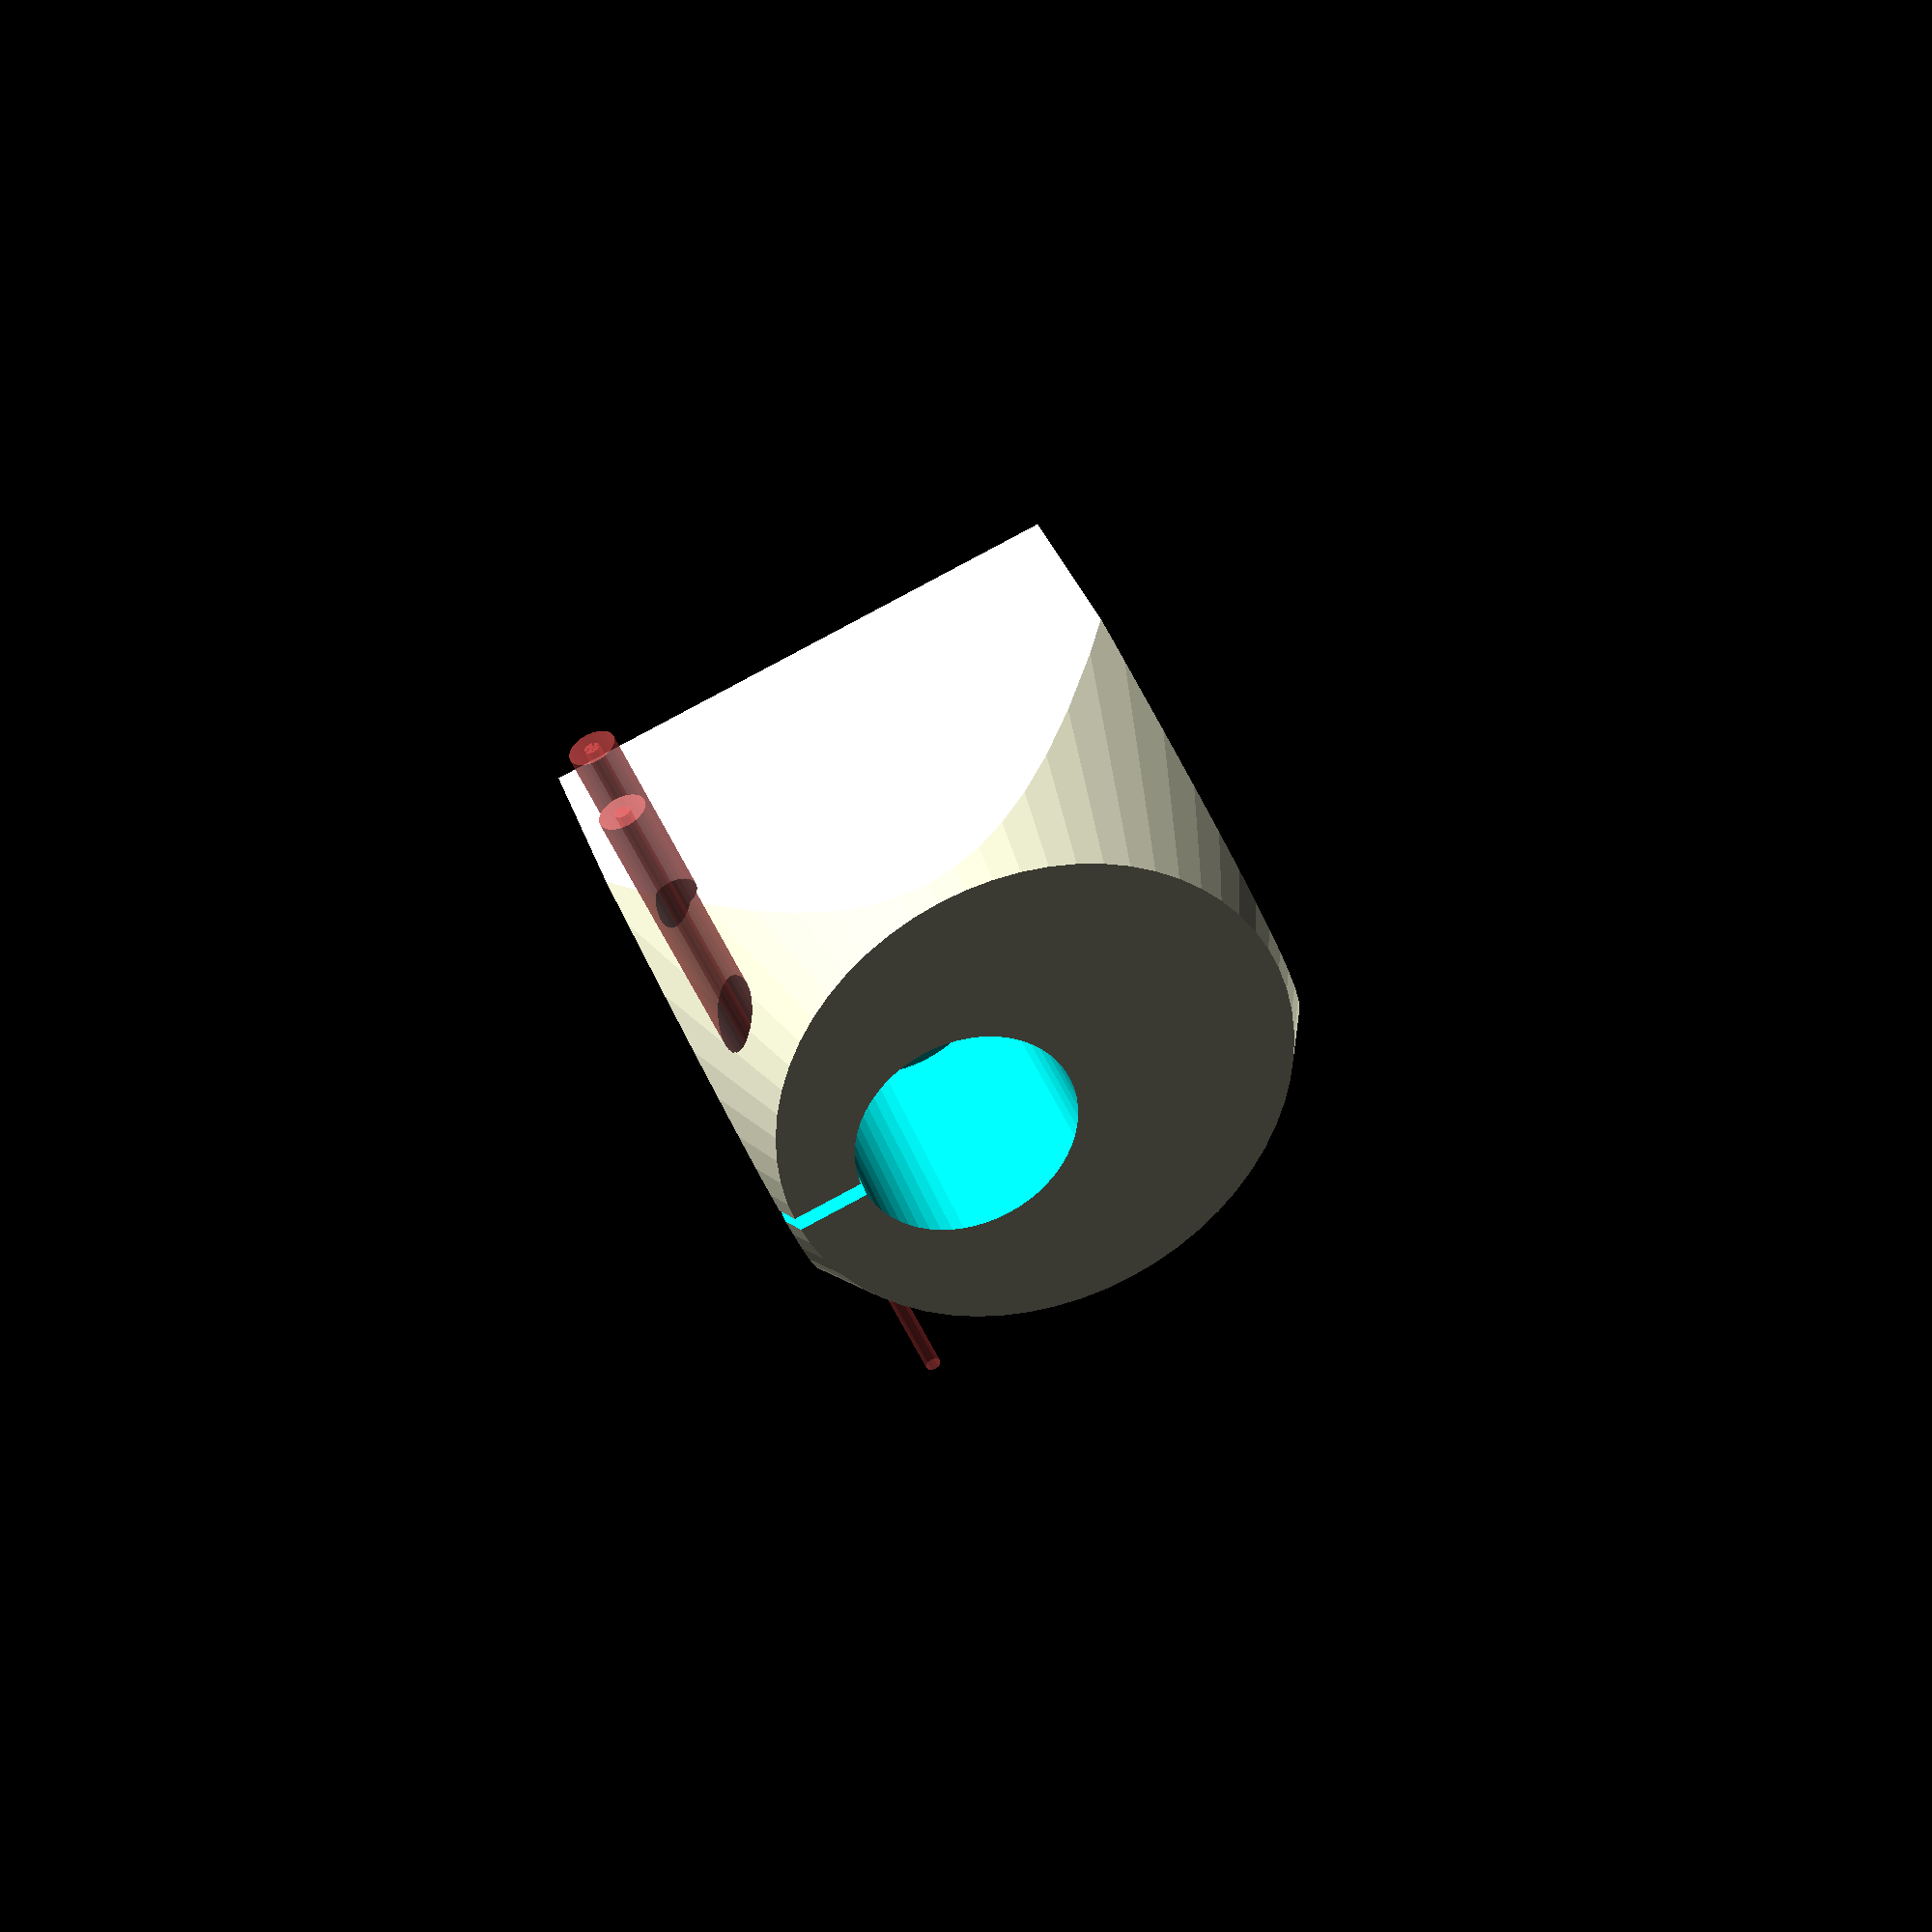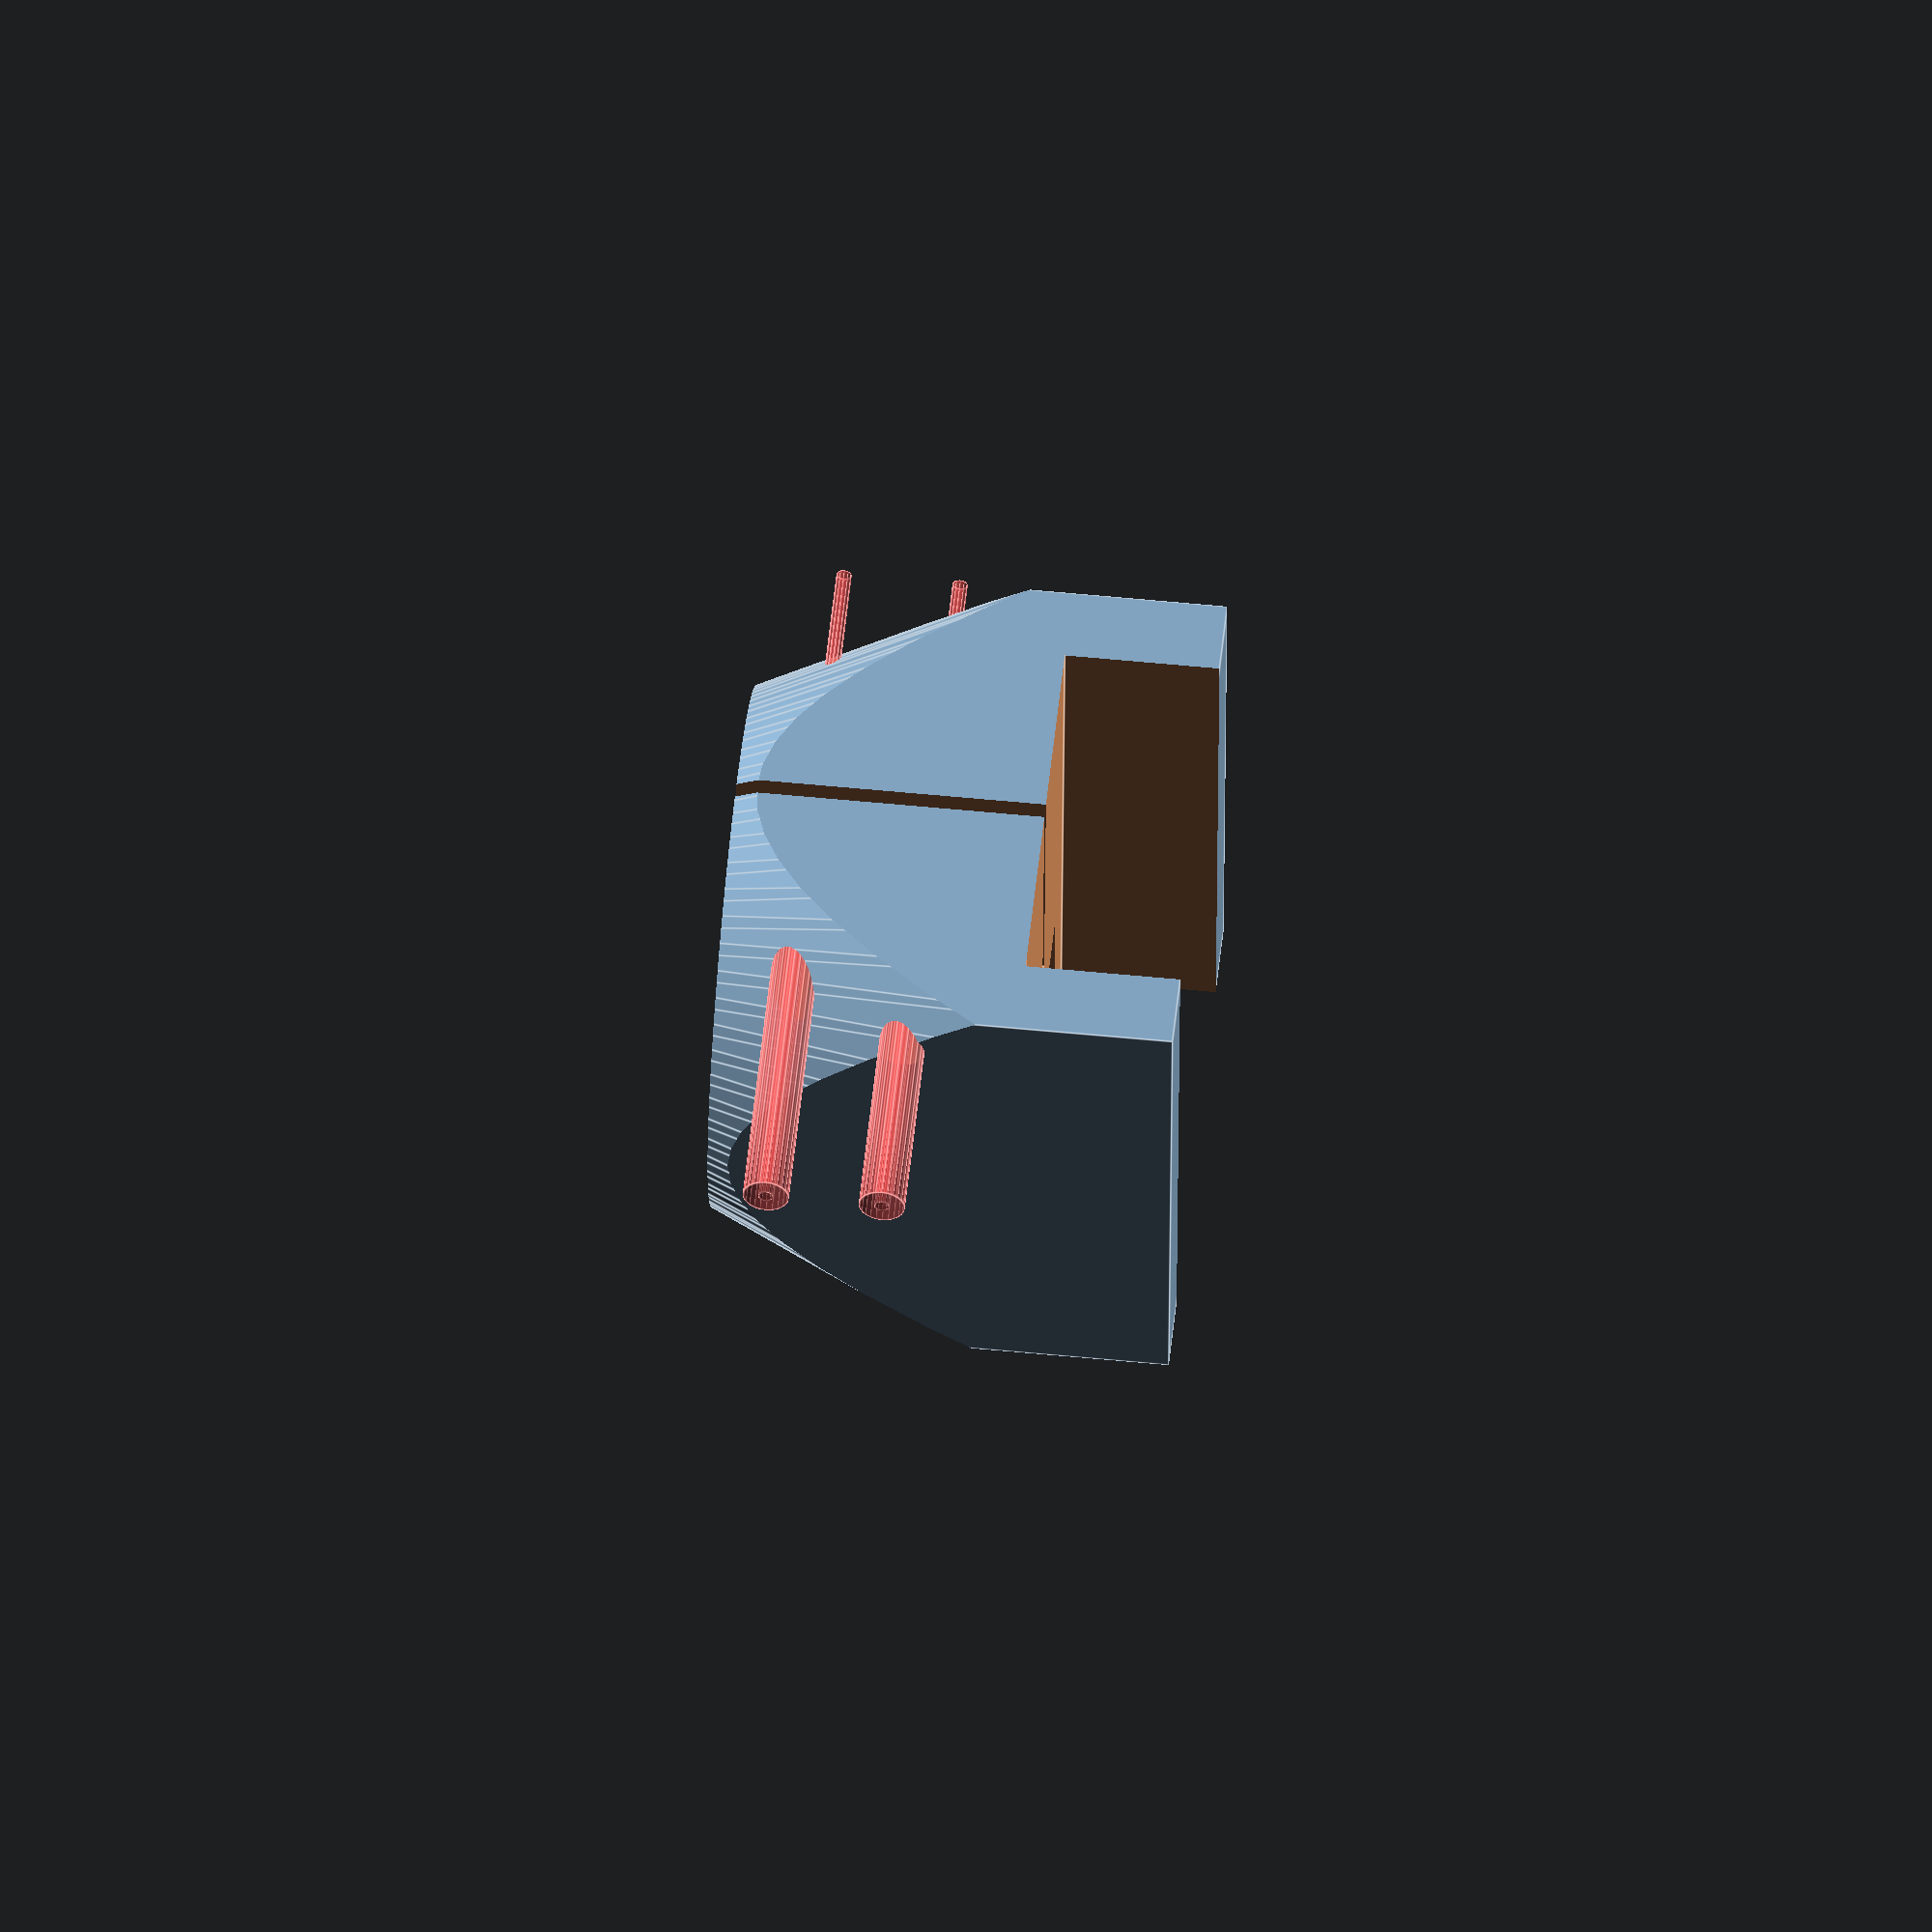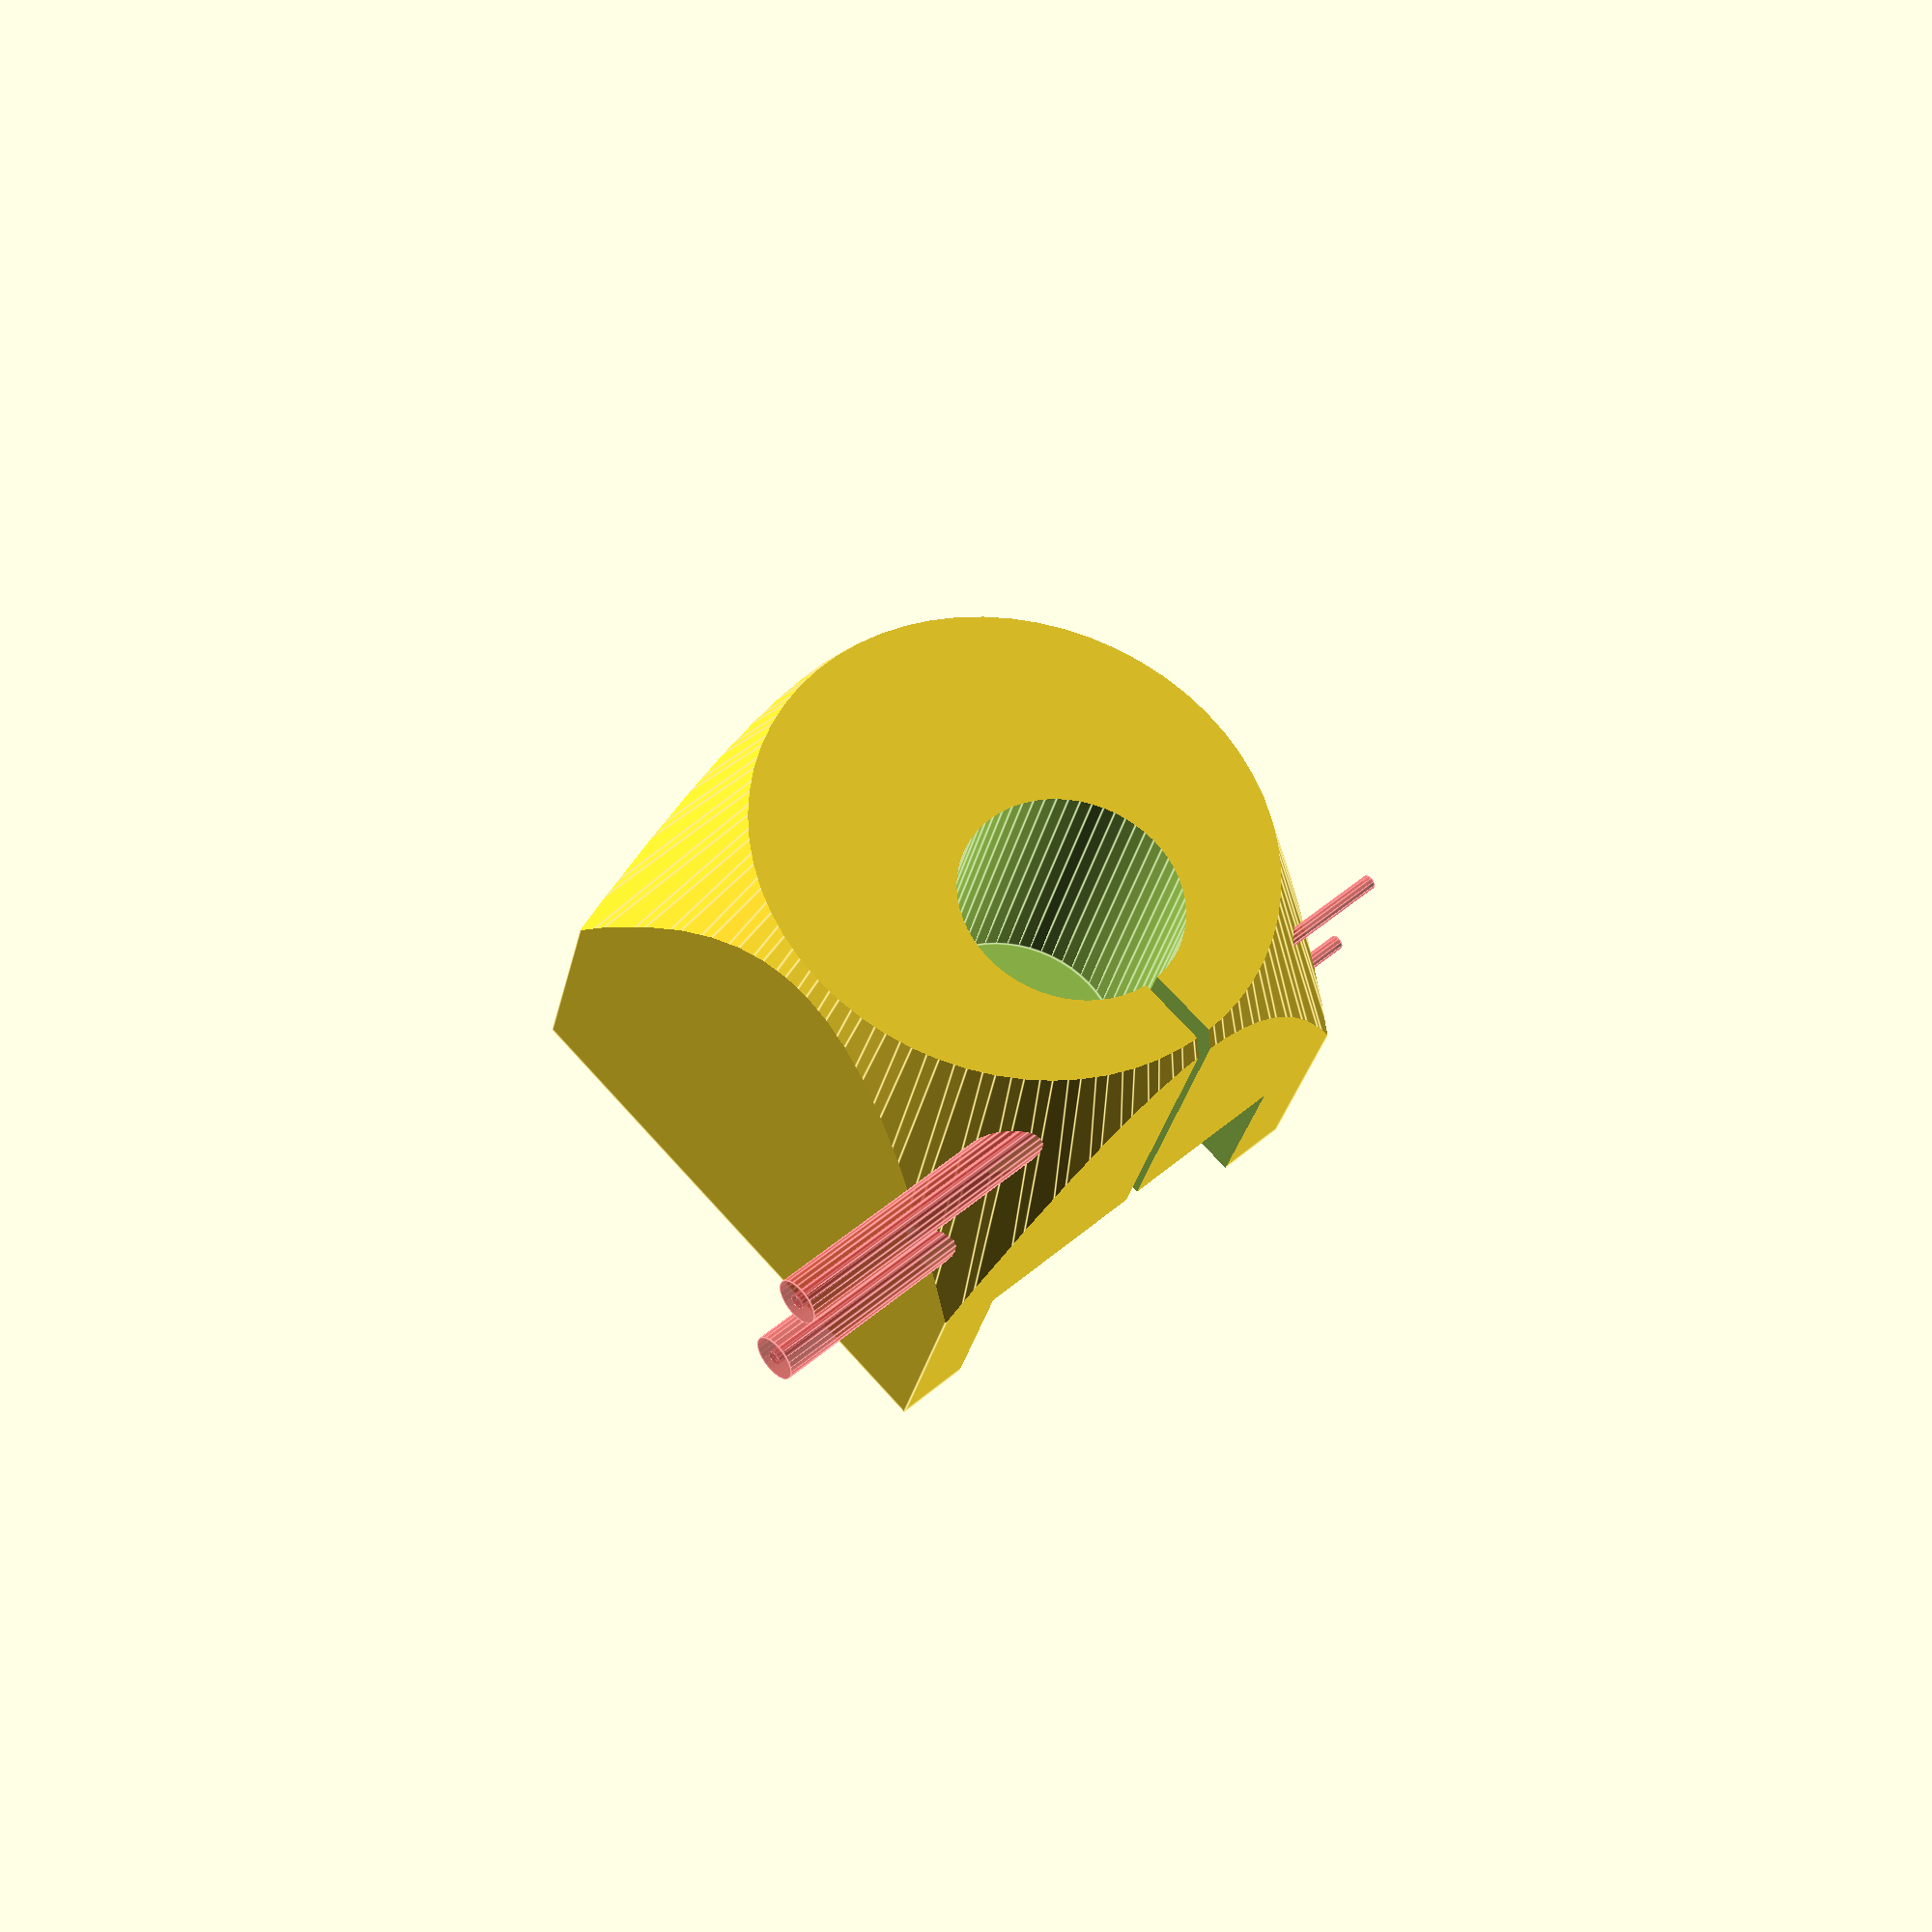
<openscad>
$fn=60;
width=140;
height=120;
mast=58; // OD=2.25"
mast2=1.1*mast;

difference() {
    translate([0, 20, height/2]) intersection() {
        cube([width, width, height], center=true);
        cylinder(r1=40, r2=150, h=2*height, center=true);
    }
    cylinder(r=mast/2, h=140, center=true);
    translate([0, 40, 50]) {
        rotate([-90, 0, 0]) cylinder(r=mast2/2, h=100);
        translate([0, 50, 50]) cube([mast2, 100, 100], center=true);
    }
    translate([0, -30, 0])
    cube([4, 100, 200], center=true);
    translate([0, 0, 110])
        cube([100, 200, 60], center=true);
    for (z = [20, 50]) {
        translate([20, -36, z]) rotate([0, 90, 0]) # union() {
            cylinder(r=2, h=200, center=true, $fn=12);
            cylinder(r=6, h=100, $fn=24);
        }
    }
}

</openscad>
<views>
elev=325.7 azim=292.3 roll=162.6 proj=p view=solid
elev=122.7 azim=3.8 roll=264.2 proj=o view=edges
elev=31.4 azim=43.1 roll=167.8 proj=p view=edges
</views>
